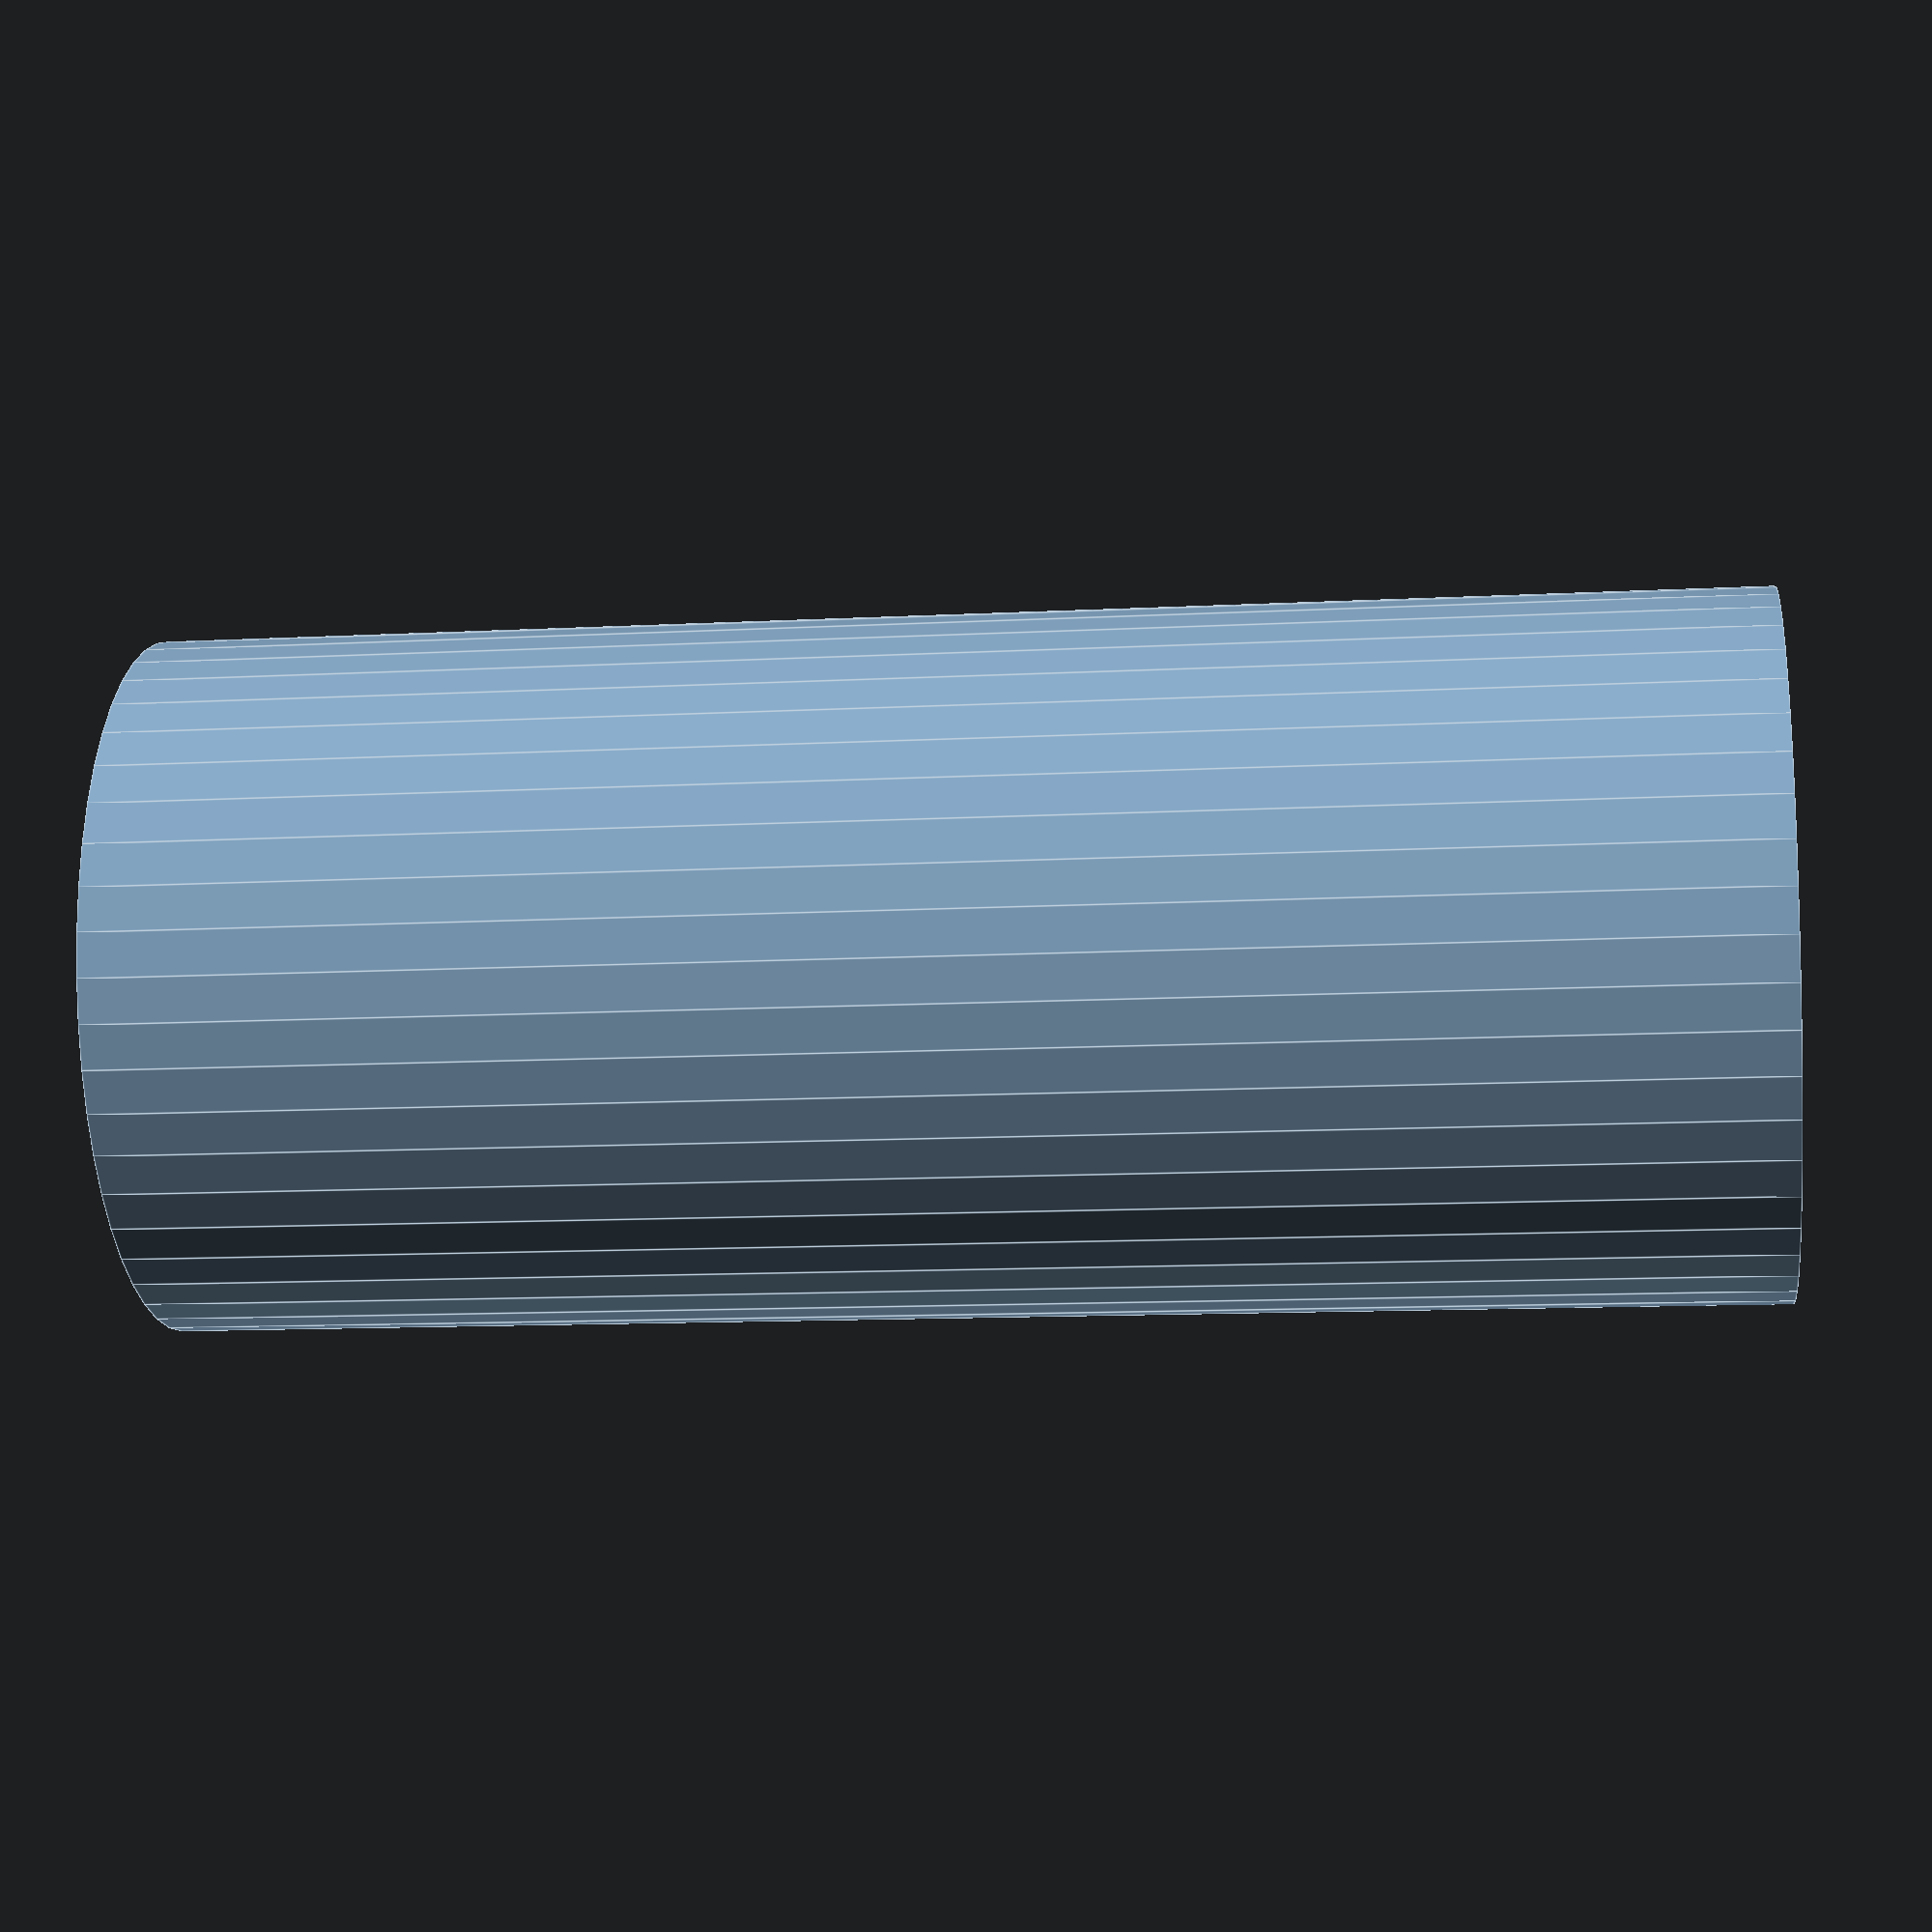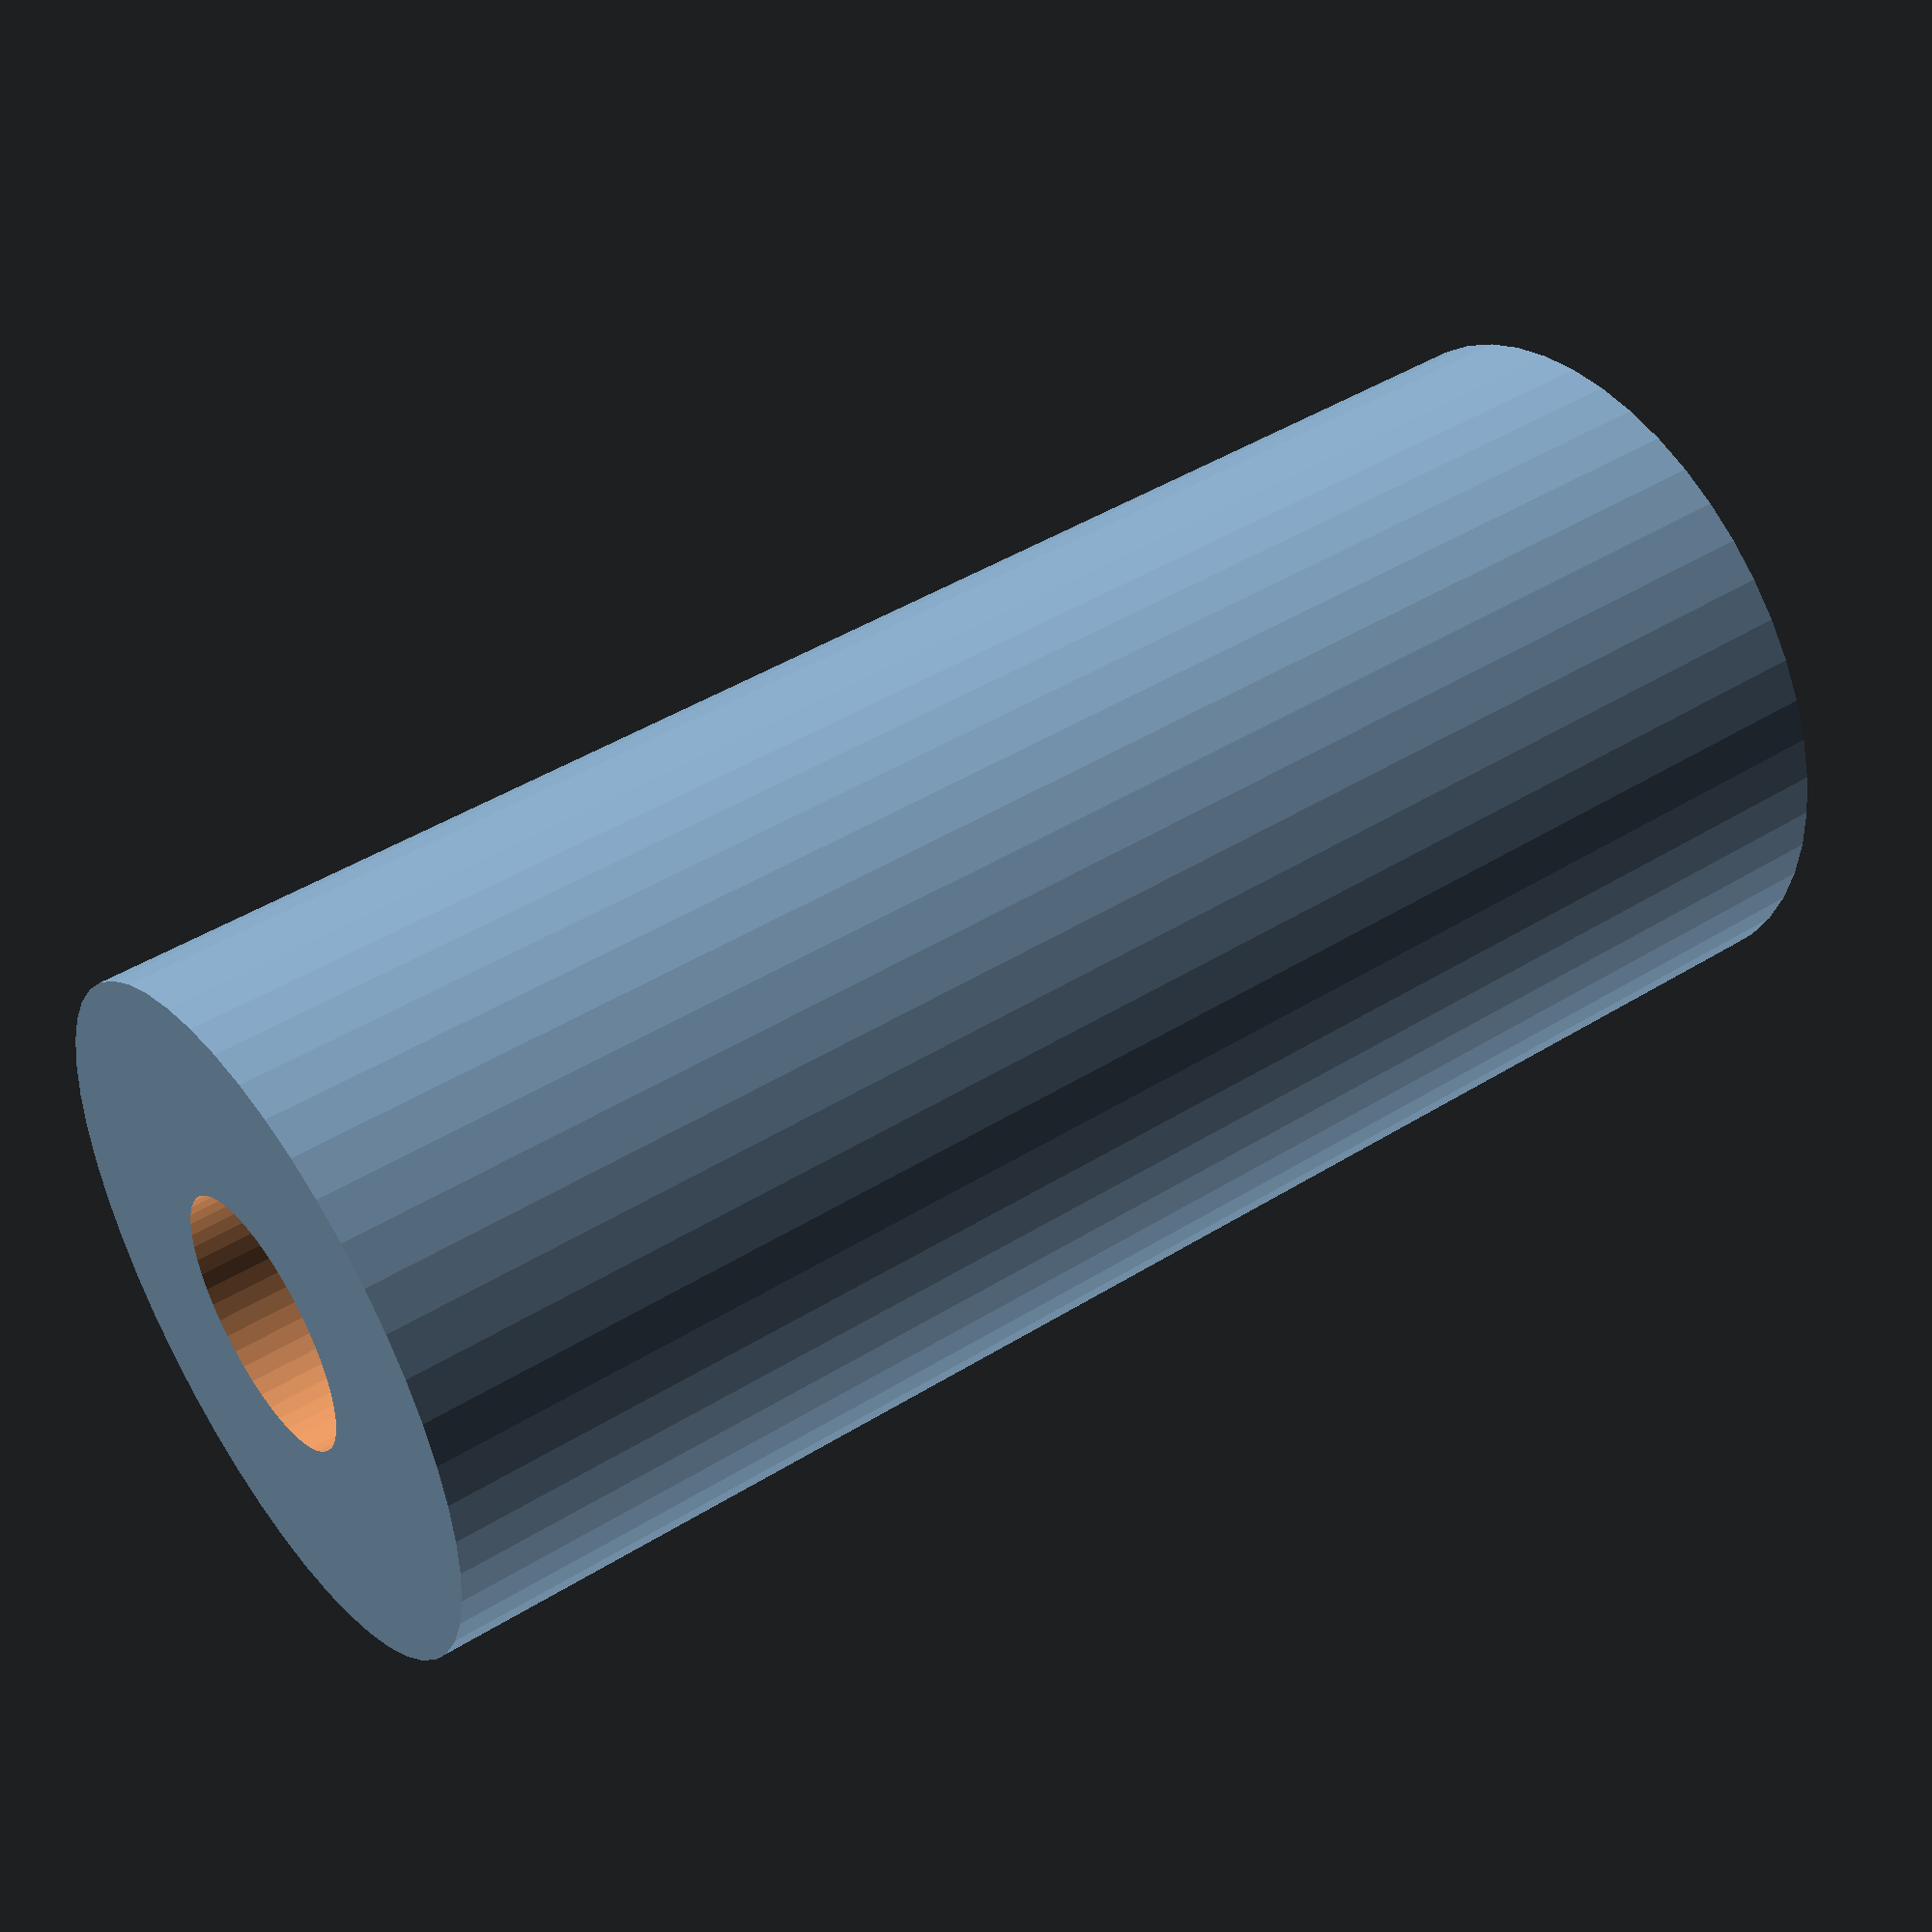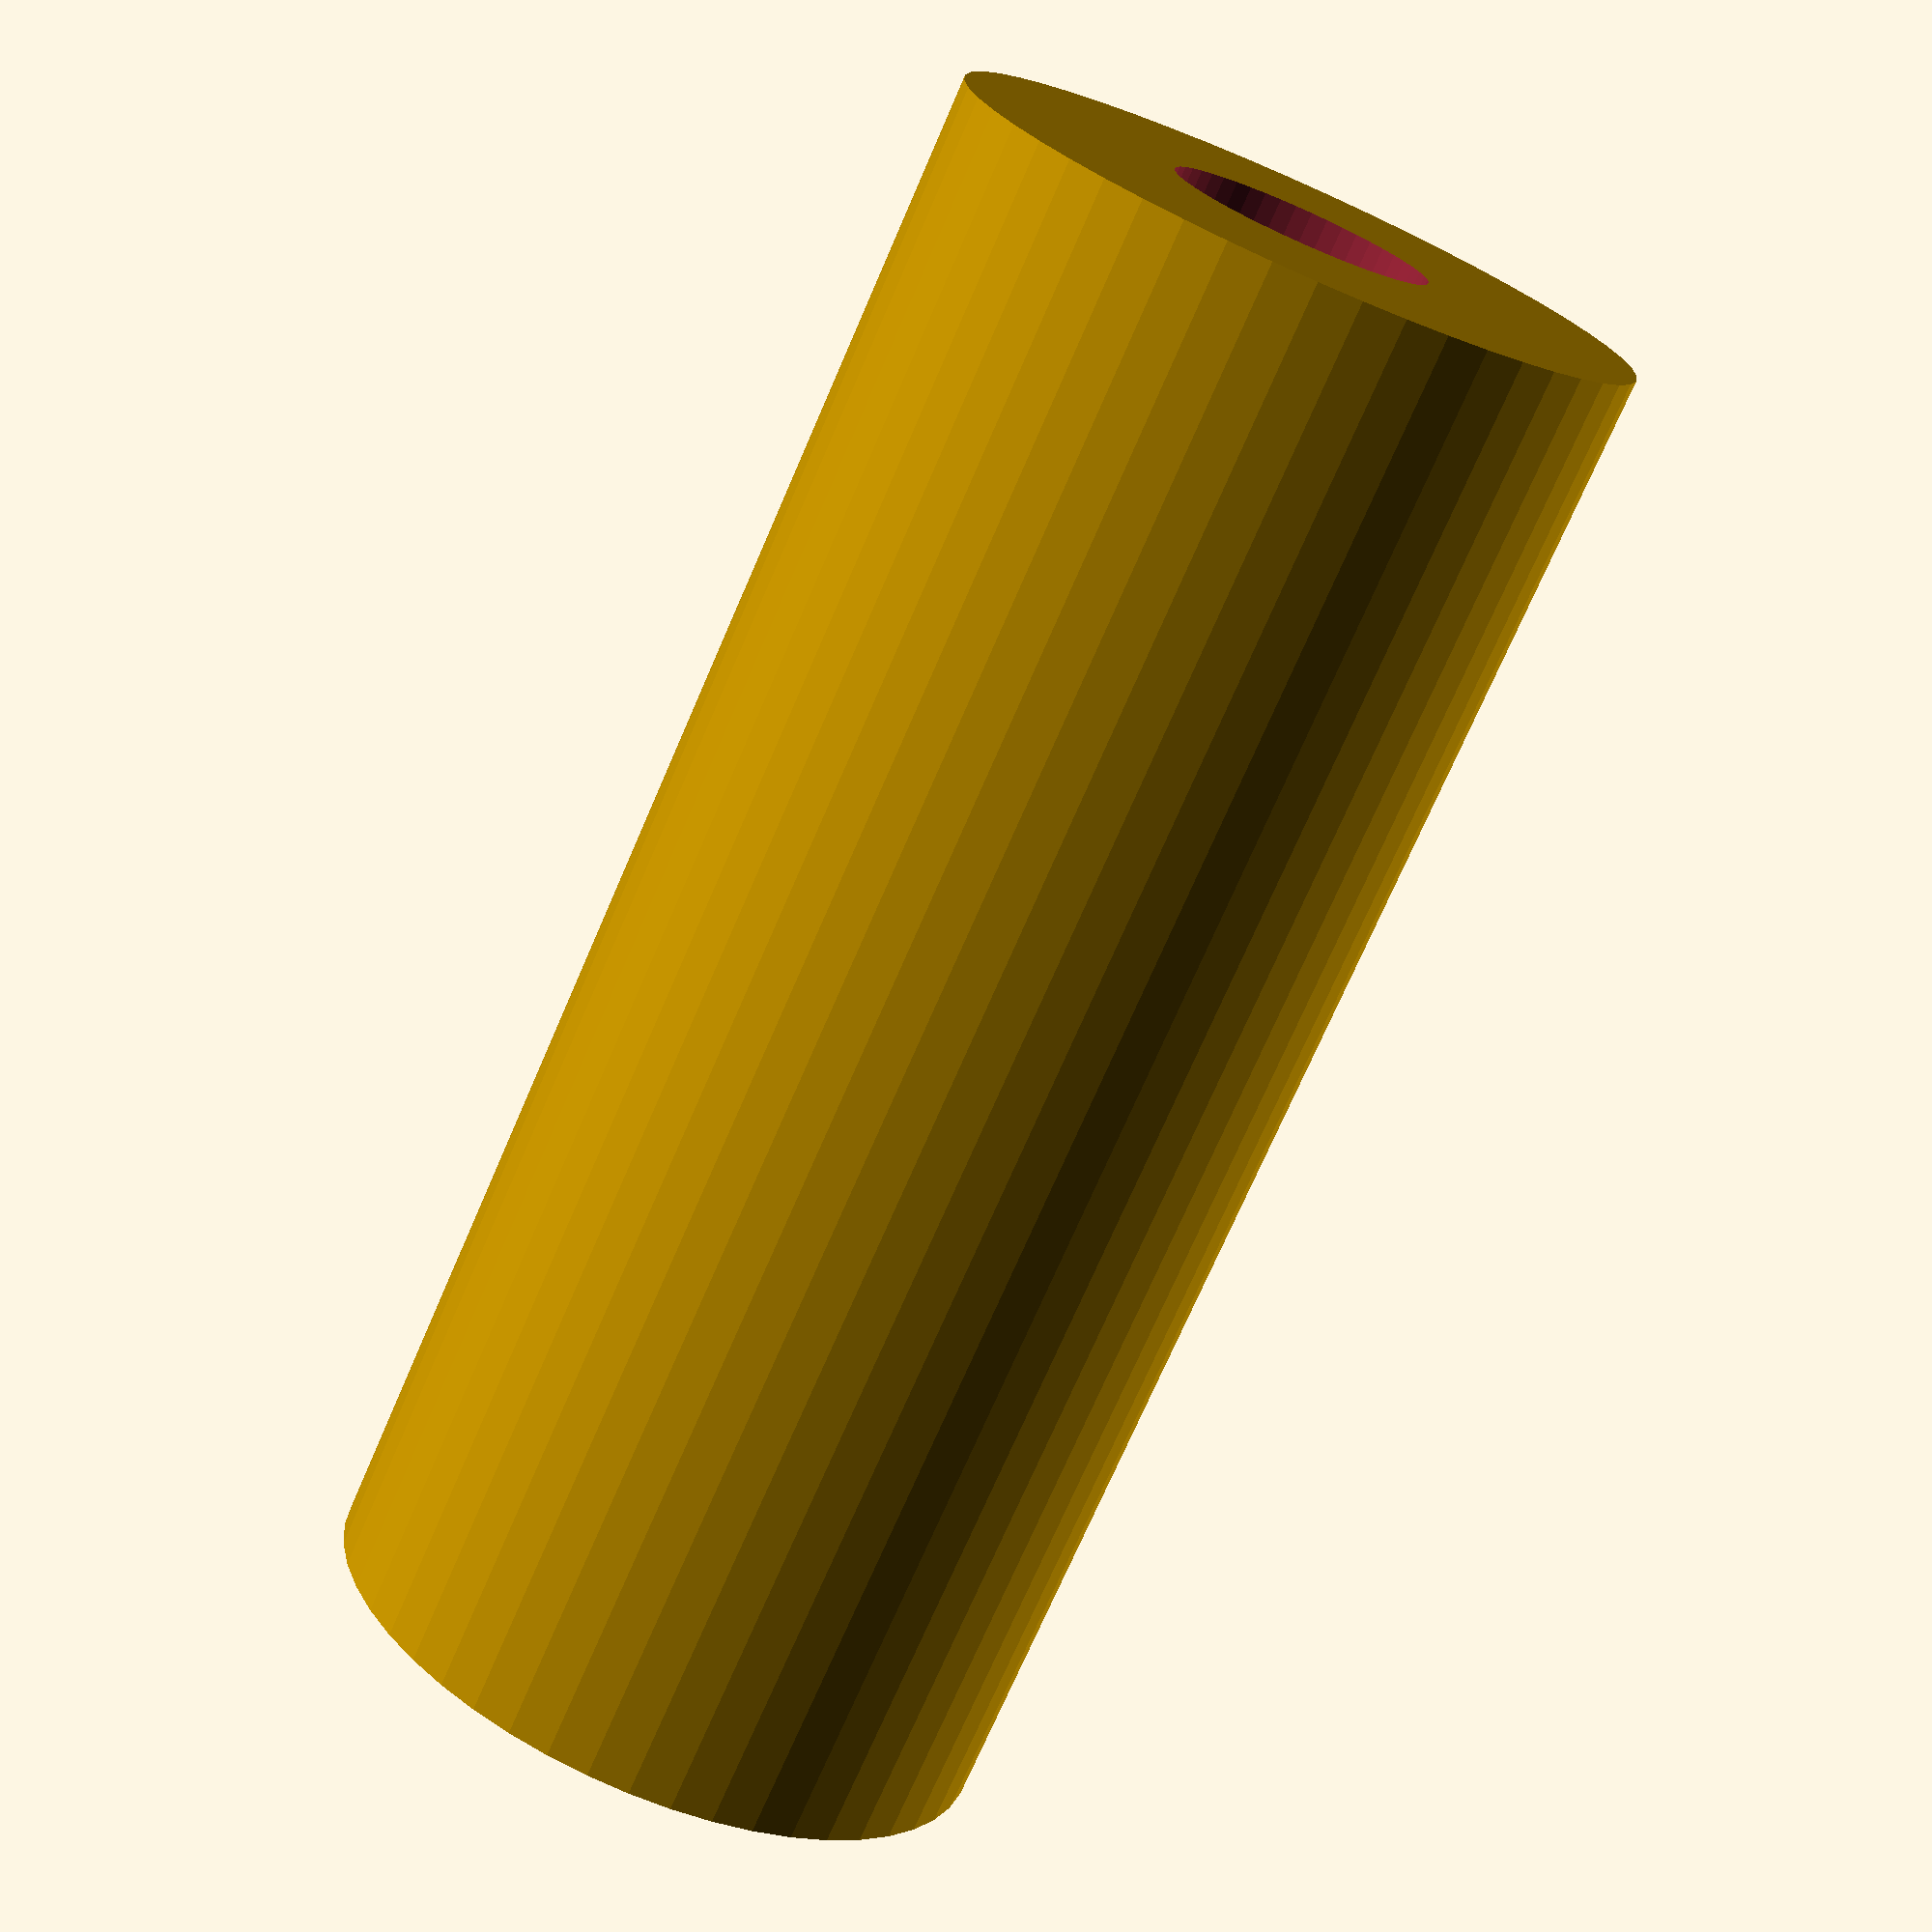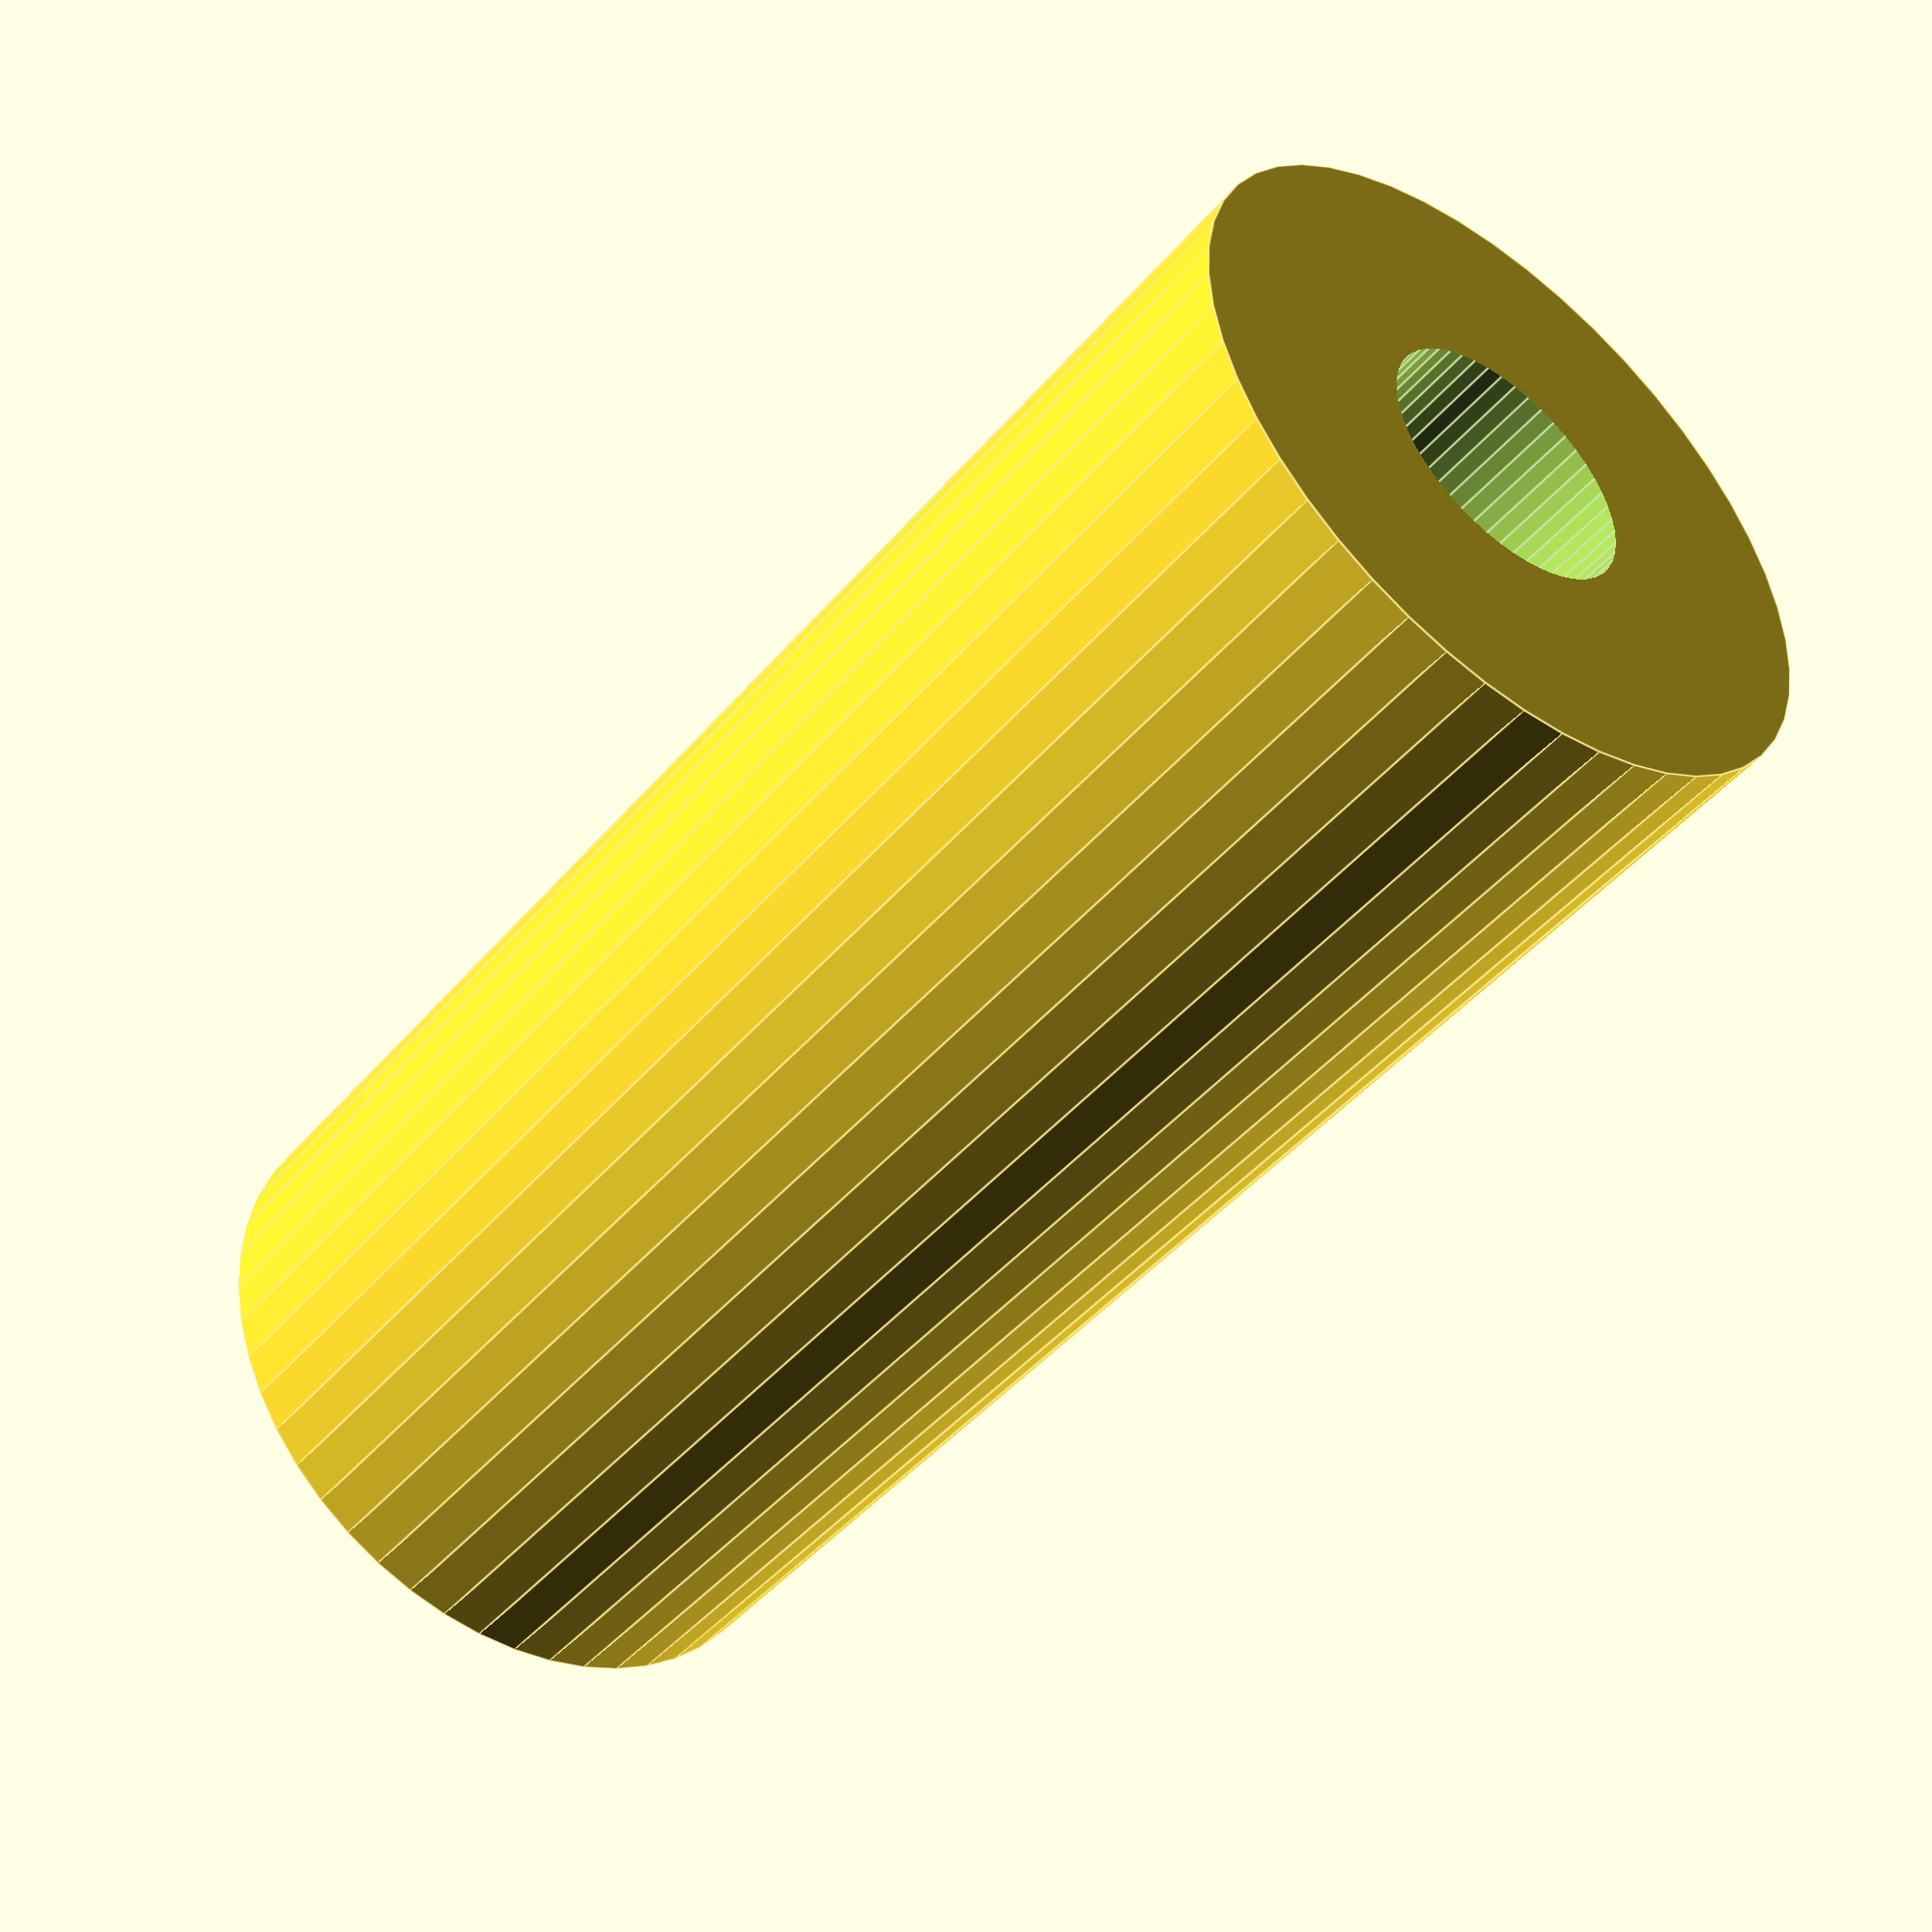
<openscad>
$fn = 50;


difference() {
	union() {
		translate(v = [0, 0, -42.5000000000]) {
			cylinder(h = 85, r = 18.5000000000);
		}
	}
	union() {
		translate(v = [0, 0, -100.0000000000]) {
			cylinder(h = 200, r = 7);
		}
	}
}
</openscad>
<views>
elev=191.8 azim=68.9 roll=262.8 proj=p view=edges
elev=134.9 azim=358.5 roll=305.7 proj=p view=solid
elev=252.6 azim=81.2 roll=23.4 proj=p view=wireframe
elev=225.5 azim=301.8 roll=217.5 proj=p view=edges
</views>
